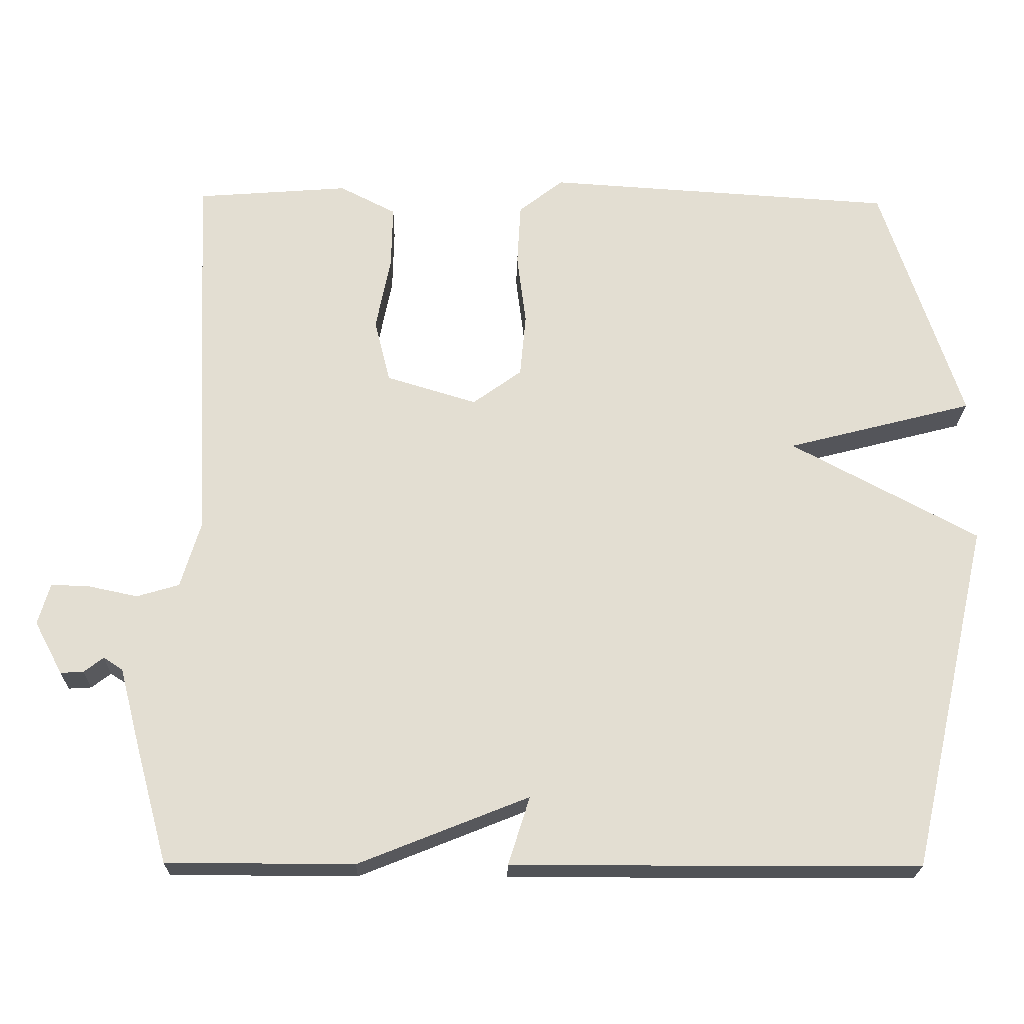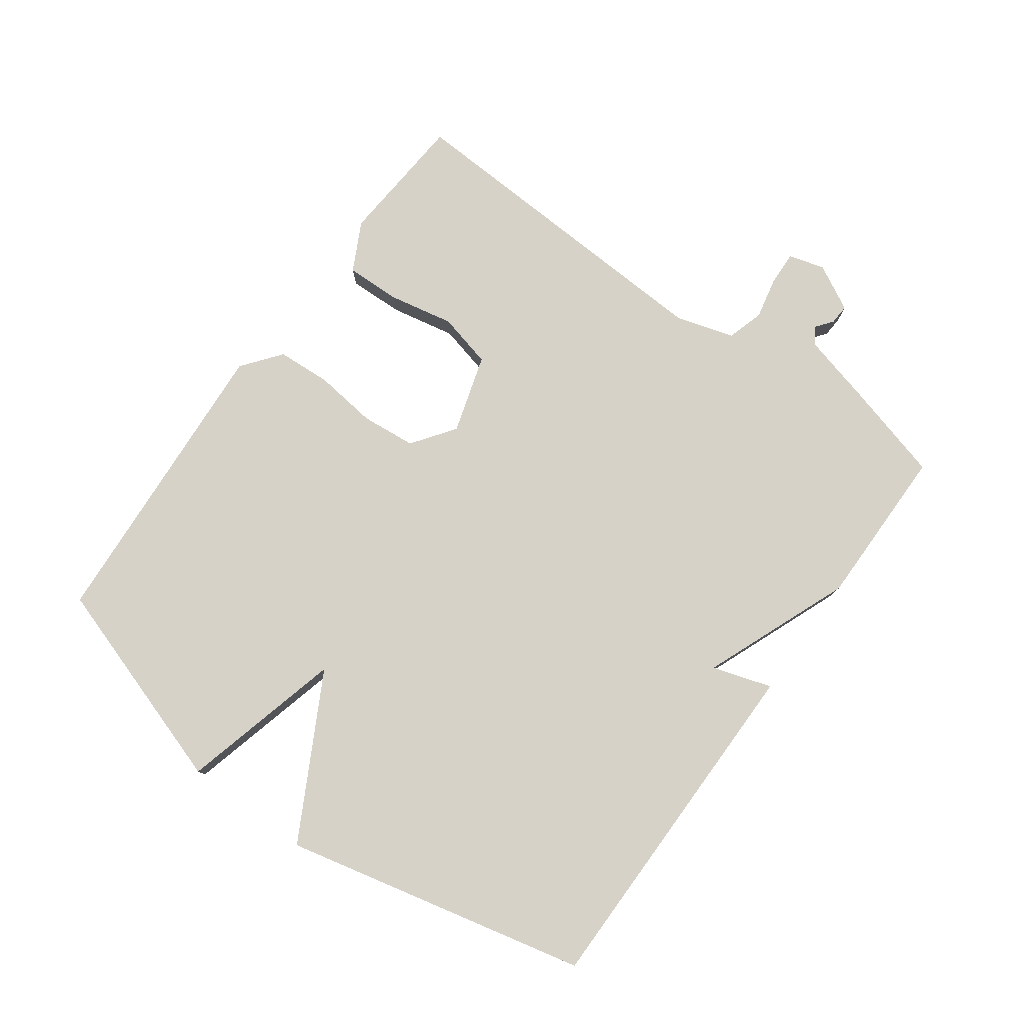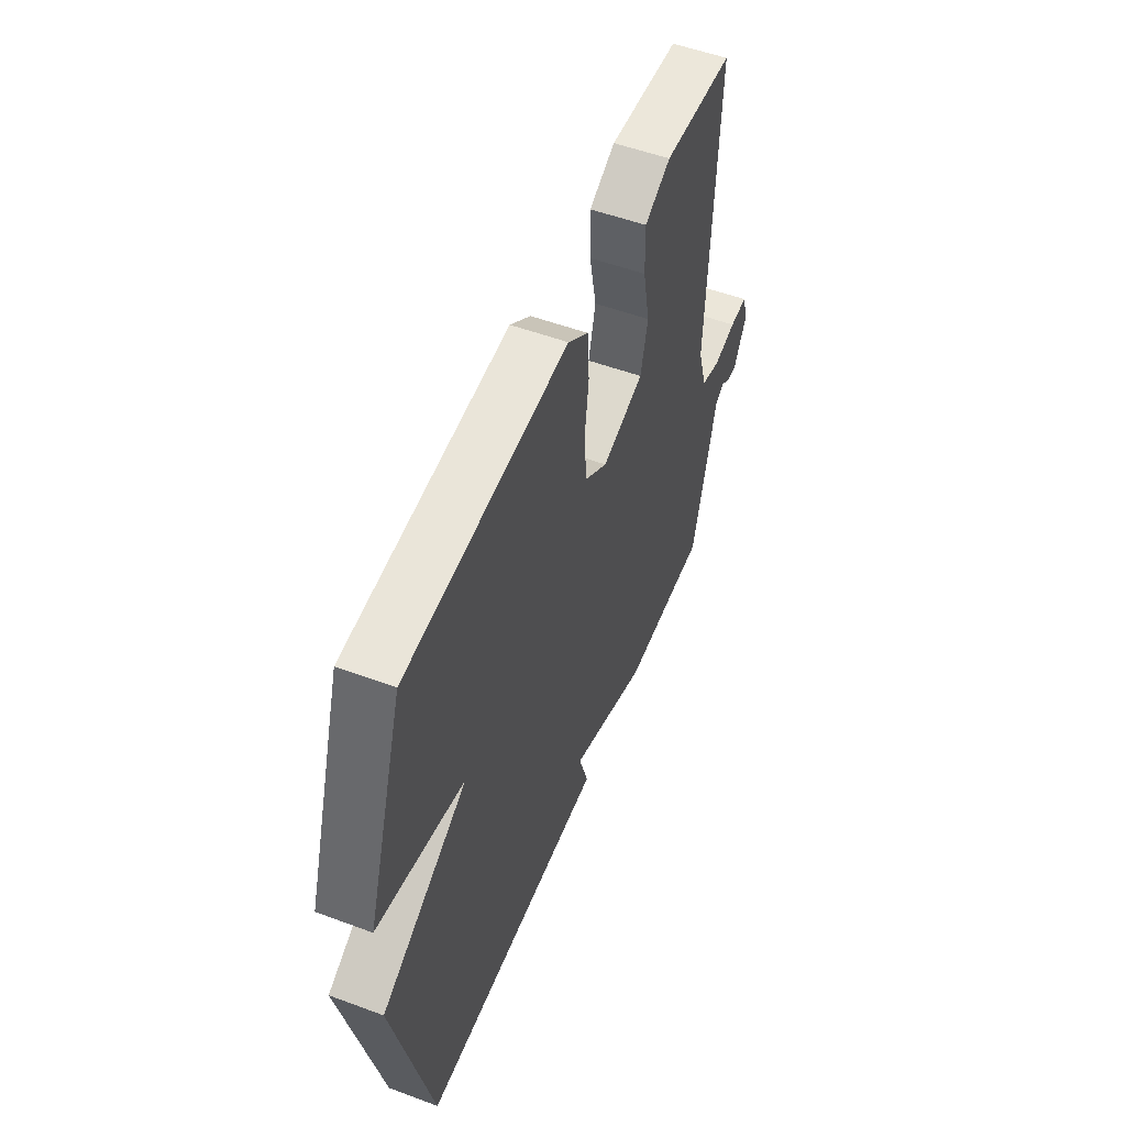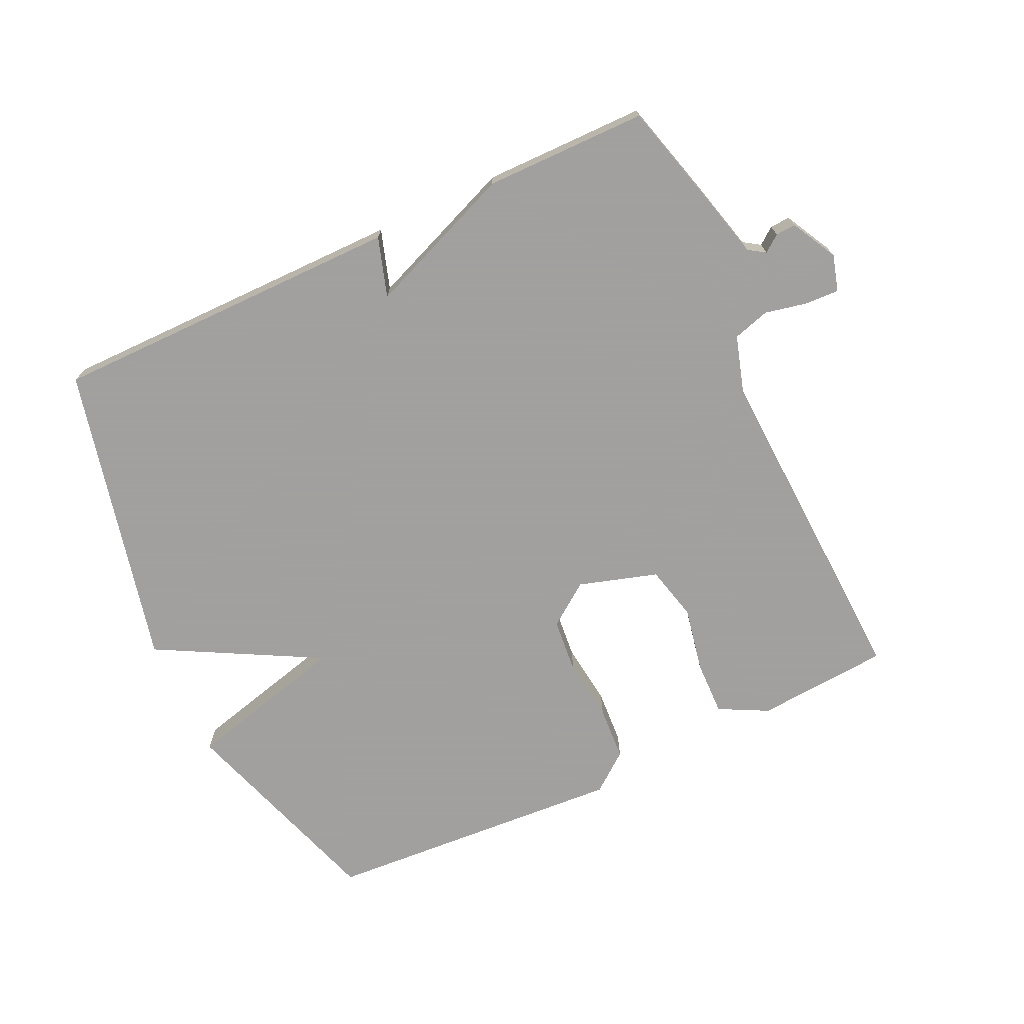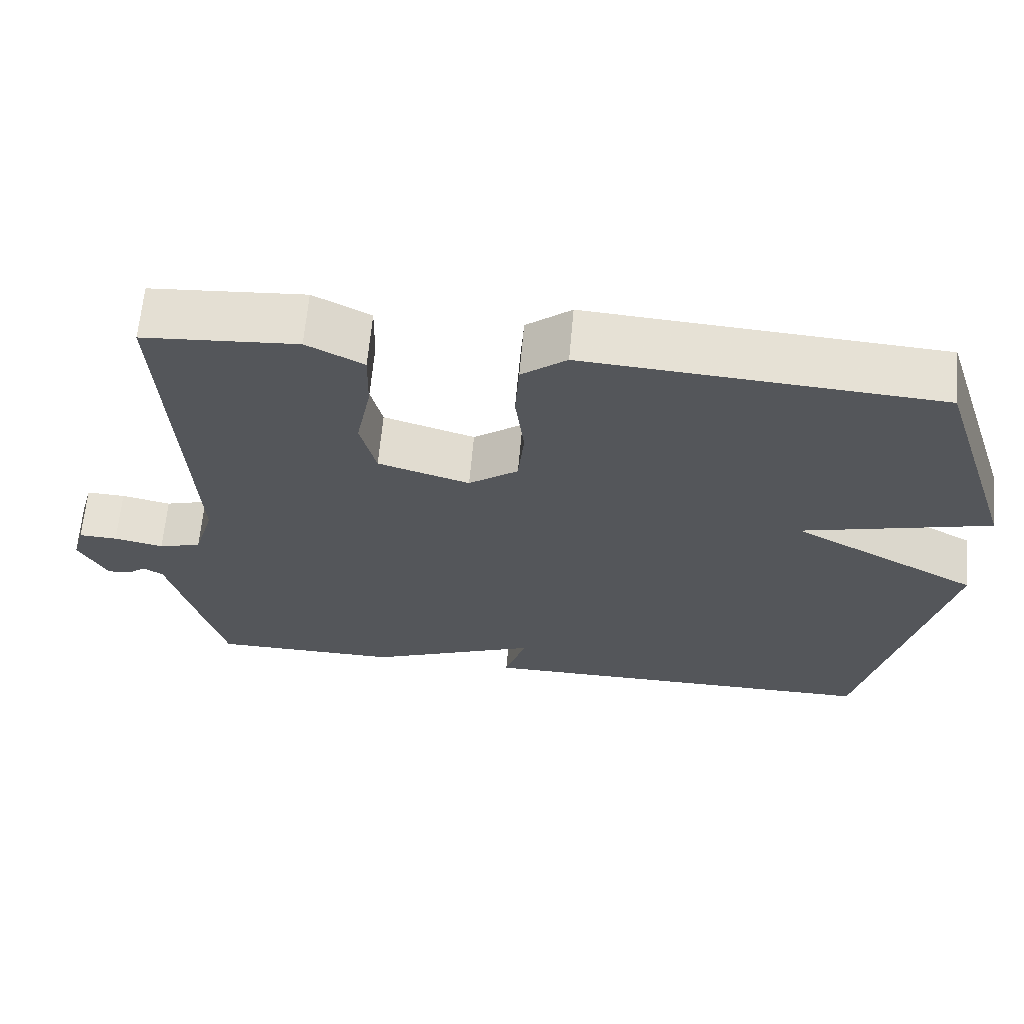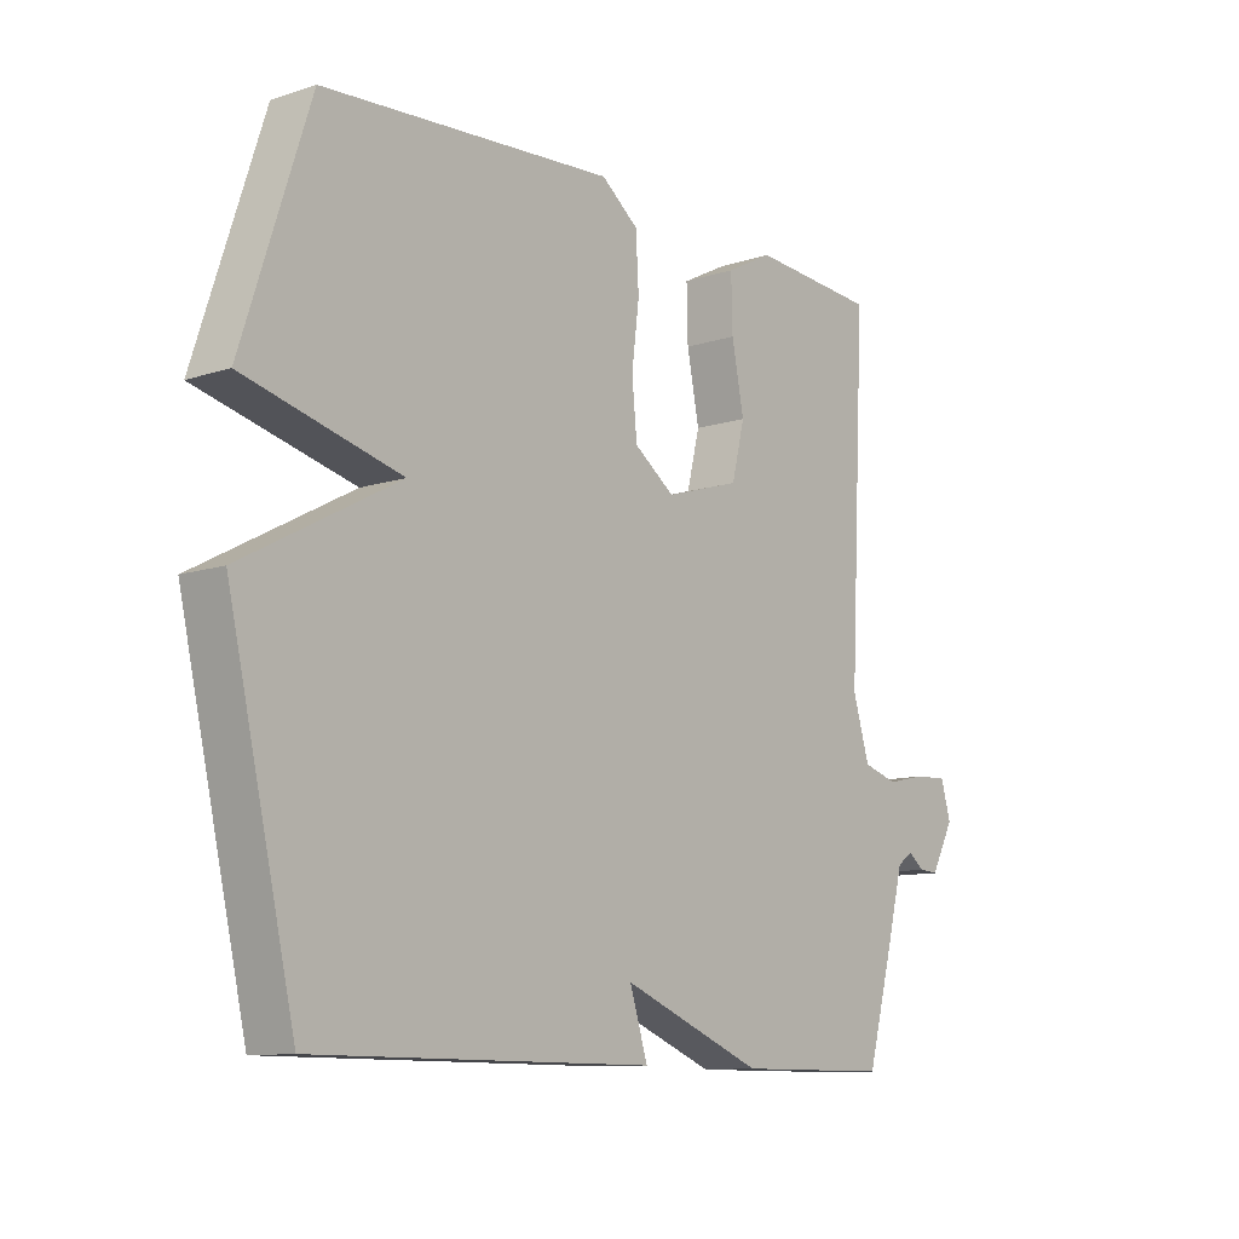
<metadata>
{"format":"obj","ext":"obj","renderer":"f3d","projection":"perspective","resolution":1024,"background":"white","views":[{"elev":-22.1,"azim":-1.2,"up":"+Z"},{"elev":78.4,"azim":125.9,"up":"+Y"},{"elev":53.4,"azim":111.6,"up":"+Z"},{"elev":-71.9,"azim":-155.0,"up":"+Y"},{"elev":64.7,"azim":5.2,"up":"+Z"},{"elev":-10.6,"azim":129.3,"up":"+Z"}]}
</metadata>
<code>
v -0.5 0.07 0.5
v -0.294 0.07 0.516
v -0.218 0.07 0.477
v -0.22 0.07 0.392
v -0.24 0.07 0.291
v -0.219 0.07 0.206
v -0.097 0.07 0.169
v -0.031 0.07 0.217
v -0.023 0.07 0.302
v -0.035 0.07 0.399
v -0.03 0.07 0.483
v 0.03 0.07 0.53
v 0.5 0.07 0.5
v 0.608 0.07 0.17
v 0.356 0.07 0.105
v 0.608 0.07 -0.03
v 0.5 0.07 -0.5
v -0.048 0.07 -0.501
v -0.019 0.07 -0.409
v -0.248 0.07 -0.501
v -0.5 0.07 -0.5
v -0.543 0.07 -0.343
v -0.571 0.07 -0.235
v -0.597 0.07 -0.218
v -0.623 0.07 -0.238
v -0.654 0.07 -0.24
v -0.692 0.07 -0.169
v -0.676 0.07 -0.113
v -0.624 0.07 -0.115
v -0.558 0.07 -0.129
v -0.501 0.07 -0.112
v -0.474 0.07 -0.022
v -0.5 0 0.5
v -0.294 0 0.516
v -0.218 0 0.477
v -0.22 0 0.392
v -0.24 0 0.291
v -0.219 0 0.206
v -0.097 0 0.169
v -0.031 0 0.217
v -0.023 0 0.302
v -0.035 0 0.399
v -0.03 0 0.483
v 0.03 0 0.53
v 0.5 0 0.5
v 0.608 0 0.17
v 0.356 0 0.105
v 0.608 0 -0.03
v 0.5 0 -0.5
v -0.048 0 -0.501
v -0.019 0 -0.409
v -0.248 0 -0.501
v -0.5 0 -0.5
v -0.543 0 -0.343
v -0.571 0 -0.235
v -0.597 0 -0.218
v -0.623 0 -0.238
v -0.654 0 -0.24
v -0.692 0 -0.169
v -0.676 0 -0.113
v -0.624 0 -0.115
v -0.558 0 -0.129
v -0.501 0 -0.112
v -0.474 0 -0.022
f 28 29 30
f 27 28 30
f 26 27 30
f 25 26 30
f 24 25 30
f 23 24 30 31
f 22 23 31
f 21 22 31
f 20 21 31
f 19 20 31
f 17 18 19
f 16 17 19
f 15 16 19
f 15 19 31 32
f 13 14 15
f 12 13 15
f 11 12 15
f 10 11 15
f 9 10 15
f 8 9 15
f 7 8 15
f 3 4 5
f 2 3 5
f 1 2 5
f 32 1 5
f 32 5 6
f 7 15 32
f 6 7 32
f 62 61 60
f 62 60 59
f 62 59 58
f 62 58 57
f 62 57 56
f 63 62 56 55
f 63 55 54
f 63 54 53
f 63 53 52
f 63 52 51
f 51 50 49
f 51 49 48
f 51 48 47
f 64 63 51 47
f 47 46 45
f 47 45 44
f 47 44 43
f 47 43 42
f 47 42 41
f 47 41 40
f 47 40 39
f 37 36 35
f 37 35 34
f 37 34 33
f 37 33 64
f 38 37 64
f 64 47 39
f 64 39 38
f 1 33 34 2
f 2 34 35 3
f 3 35 36 4
f 4 36 37 5
f 5 37 38 6
f 6 38 39 7
f 7 39 40 8
f 8 40 41 9
f 9 41 42 10
f 10 42 43 11
f 11 43 44 12
f 12 44 45 13
f 13 45 46 14
f 14 46 47 15
f 15 47 48 16
f 16 48 49 17
f 17 49 50 18
f 18 50 51 19
f 19 51 52 20
f 20 52 53 21
f 21 53 54 22
f 22 54 55 23
f 23 55 56 24
f 24 56 57 25
f 25 57 58 26
f 26 58 59 27
f 27 59 60 28
f 28 60 61 29
f 29 61 62 30
f 30 62 63 31
f 31 63 64 32
f 32 64 33 1

</code>
